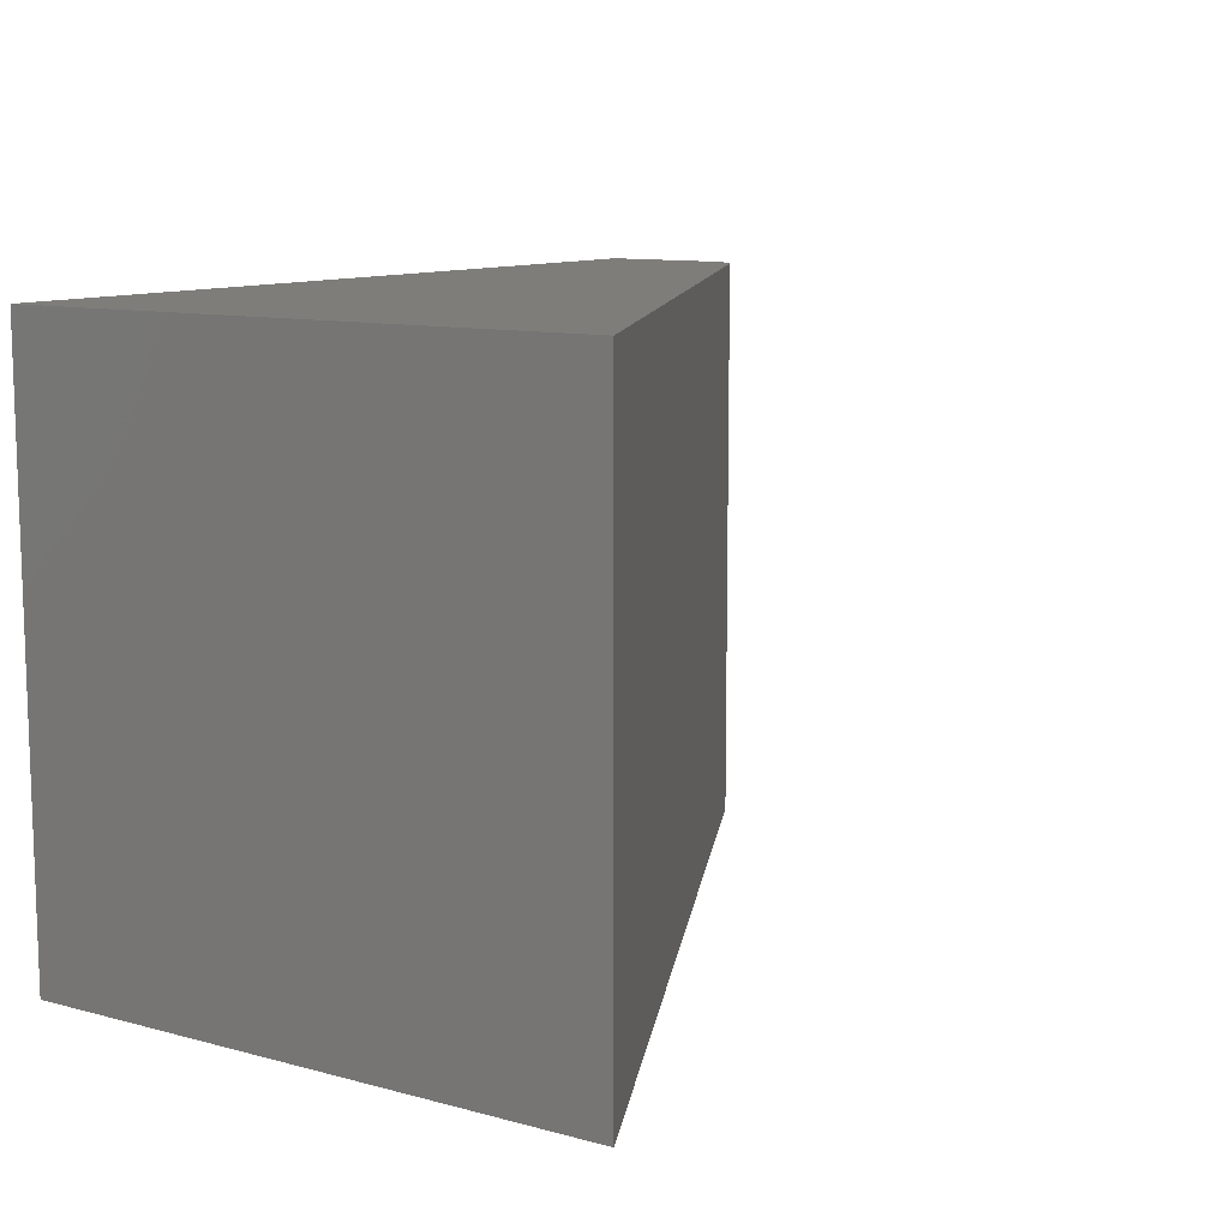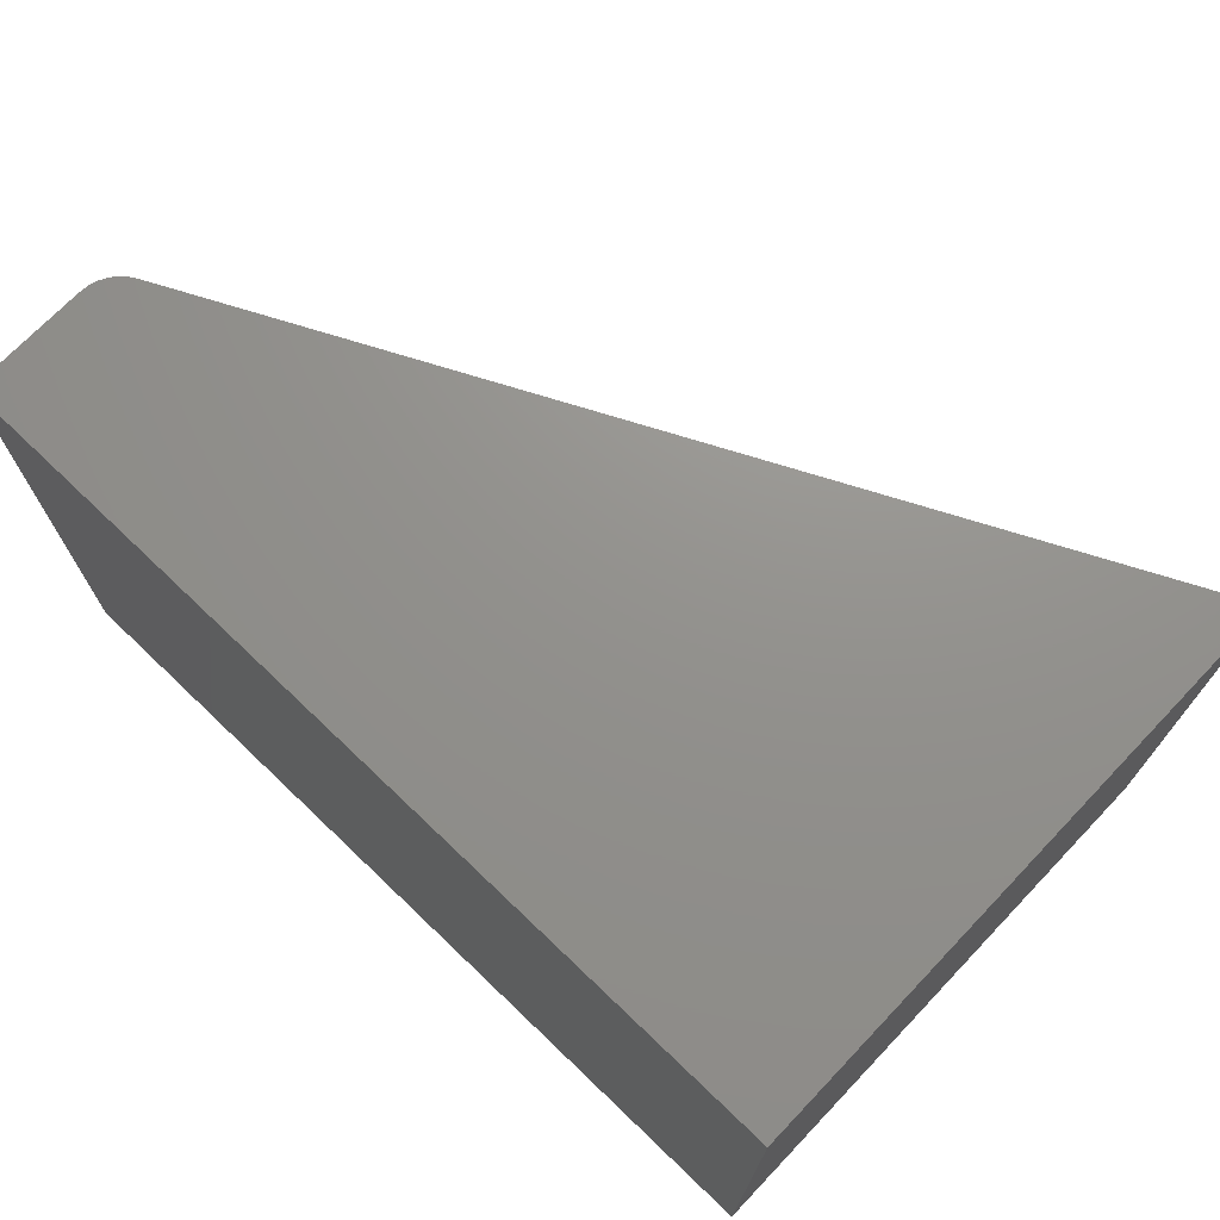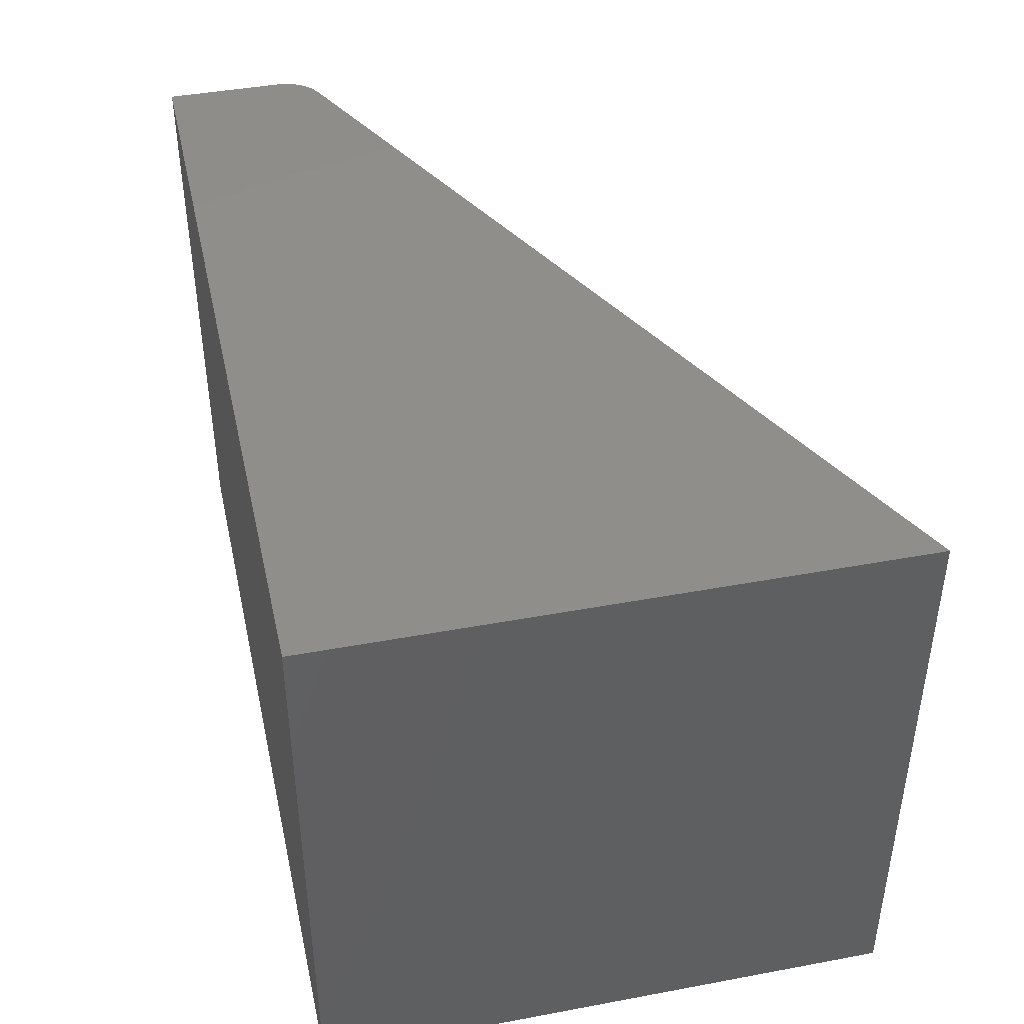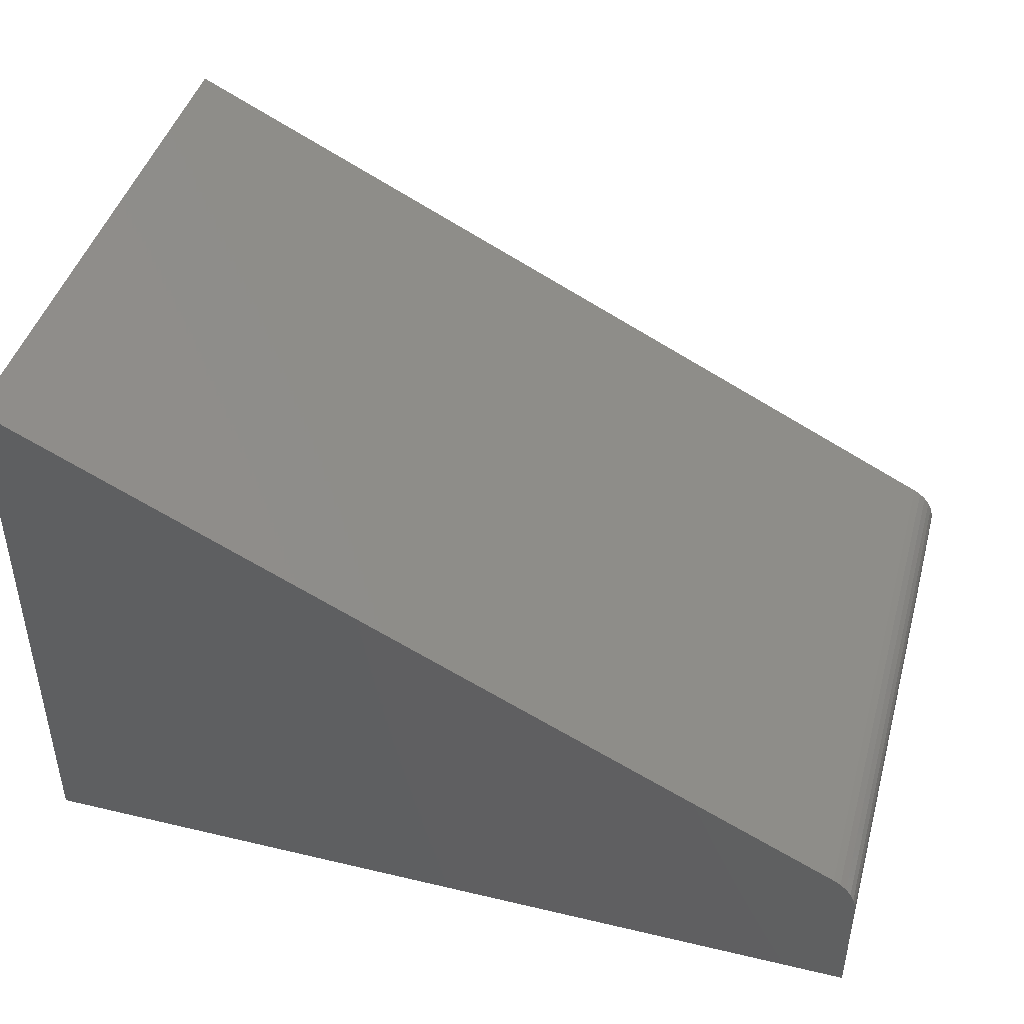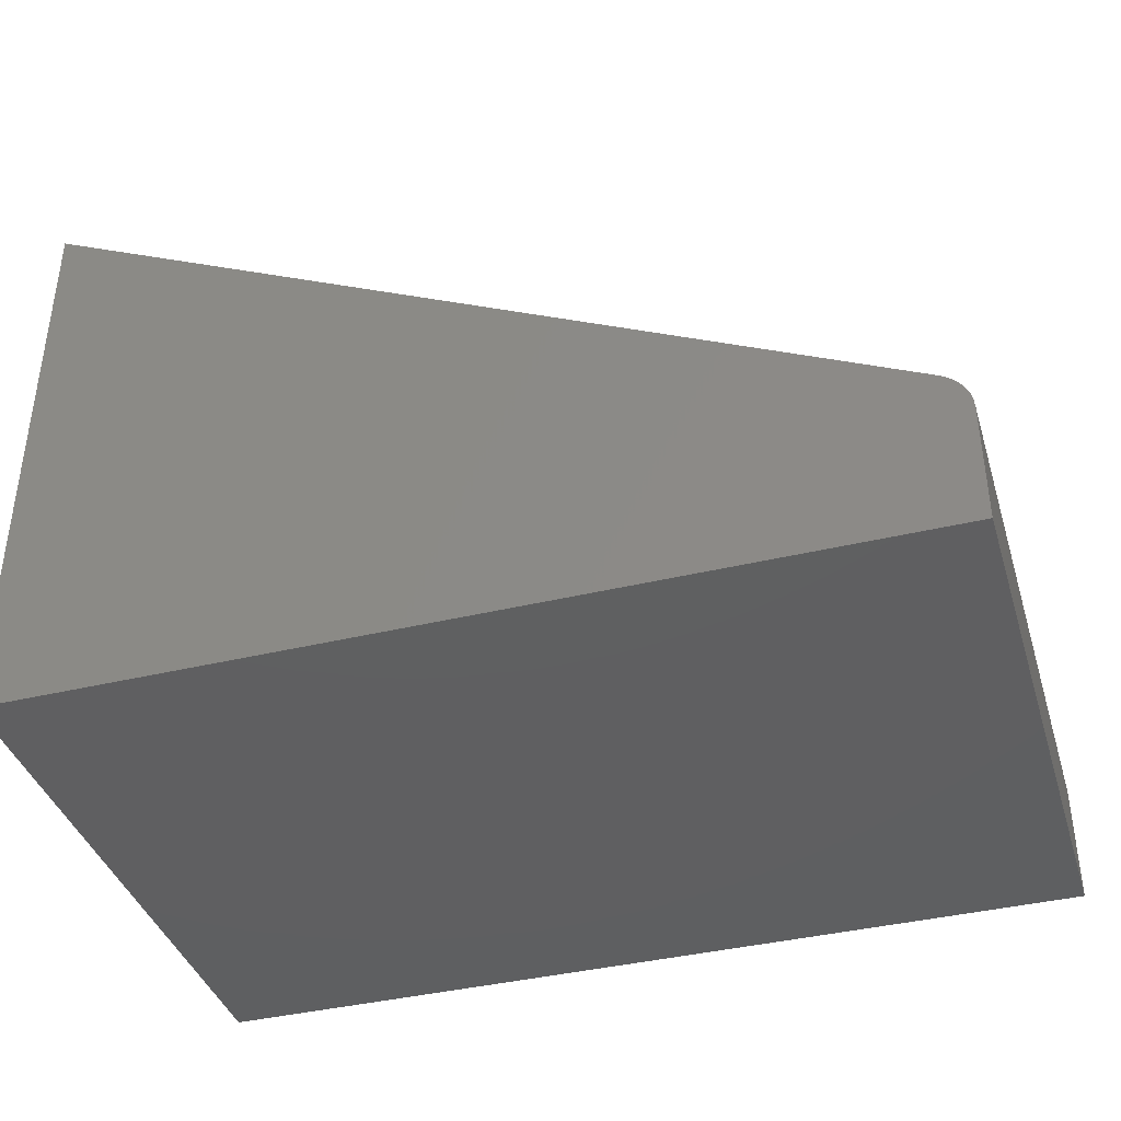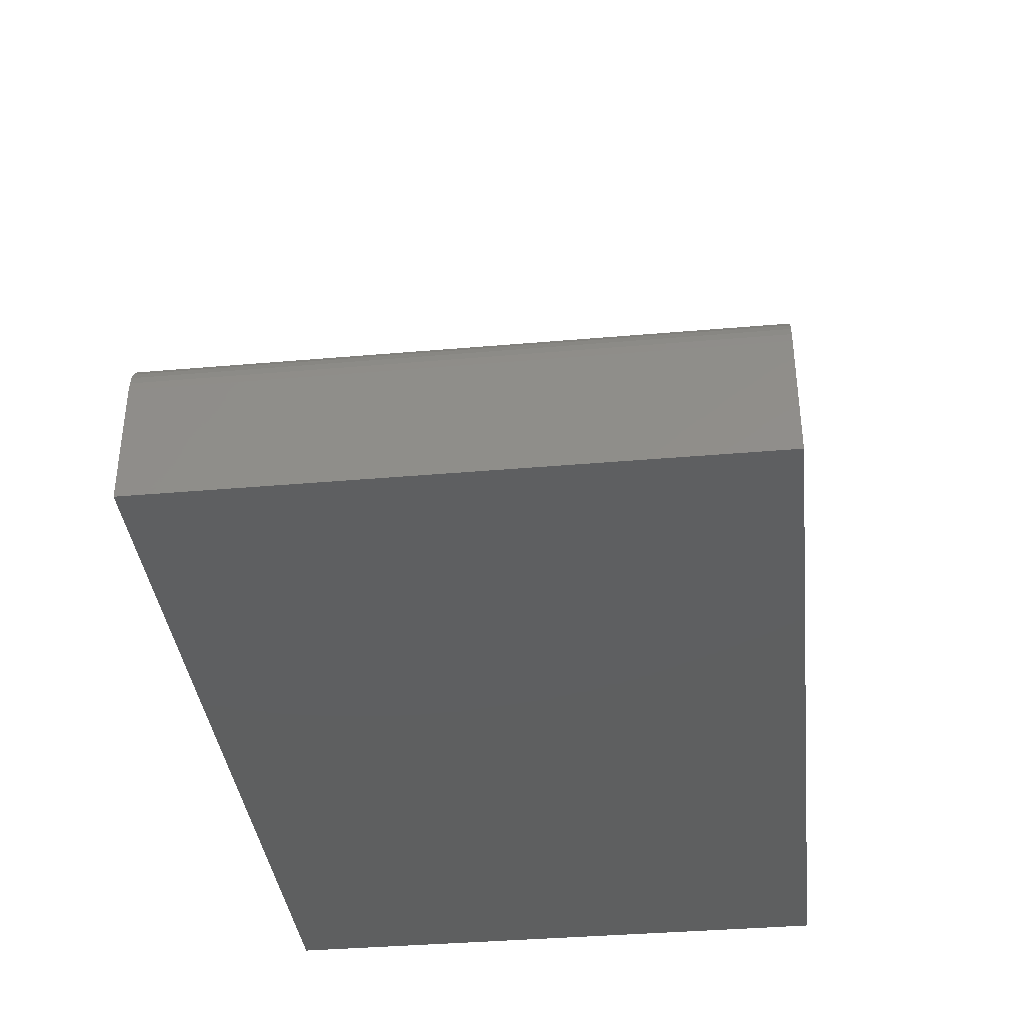
<metadata>
{"format":"stl","ext":"stl","renderer":"f3d","projection":"perspective","resolution":1024,"background":"white","views":[{"elev":10.7,"azim":-56.4,"up":"+Y"},{"elev":71.8,"azim":-136.3,"up":"+Y"},{"elev":42.8,"azim":-102.5,"up":"+Y"},{"elev":44.1,"azim":15.5,"up":"+Z"},{"elev":-39.4,"azim":16.7,"up":"+Z"},{"elev":-37.3,"azim":96.4,"up":"+Z"}]}
</metadata>
<code>
# stl→obj: 20 verts, 36 faces
v 0.7283 -0.25 0.1371
v 0.7398 -0.25 0.1284
v 0.7344 -0.25 0.1333
v 3.046e-17 -0.25 0.4974
v 0 -0.25 0
v 0.75 -0.25 -4.592e-17
v 0.75 -0.25 0.1021
v 0.7493 -0.25 0.1093
v 0.7474 -0.25 0.1162
v 0.7441 -0.25 0.1227
v 0.7344 0.25 0.1333
v 0.7398 0.25 0.1284
v 0.7283 0.25 0.1371
v 3.046e-17 0.25 0.4974
v 0.7441 0.25 0.1227
v 0.7474 0.25 0.1162
v 0.7493 0.25 0.1093
v 0.75 0.25 0.1021
v 0.75 0.25 -4.592e-17
v 0 0.25 0
f 1 2 3
f 4 5 6
f 4 6 7
f 4 7 8
f 4 8 9
f 4 9 10
f 4 10 2
f 4 2 1
f 11 12 13
f 14 13 12
f 14 12 15
f 14 15 16
f 14 16 17
f 14 17 18
f 14 18 19
f 14 19 20
f 1 13 4
f 4 13 14
f 19 18 6
f 6 18 7
f 13 1 11
f 11 1 3
f 11 3 12
f 12 3 2
f 12 2 15
f 15 2 10
f 15 10 16
f 16 10 9
f 16 9 17
f 17 9 8
f 17 8 18
f 18 8 7
f 14 20 4
f 4 20 5
f 5 20 6
f 6 20 19

</code>
